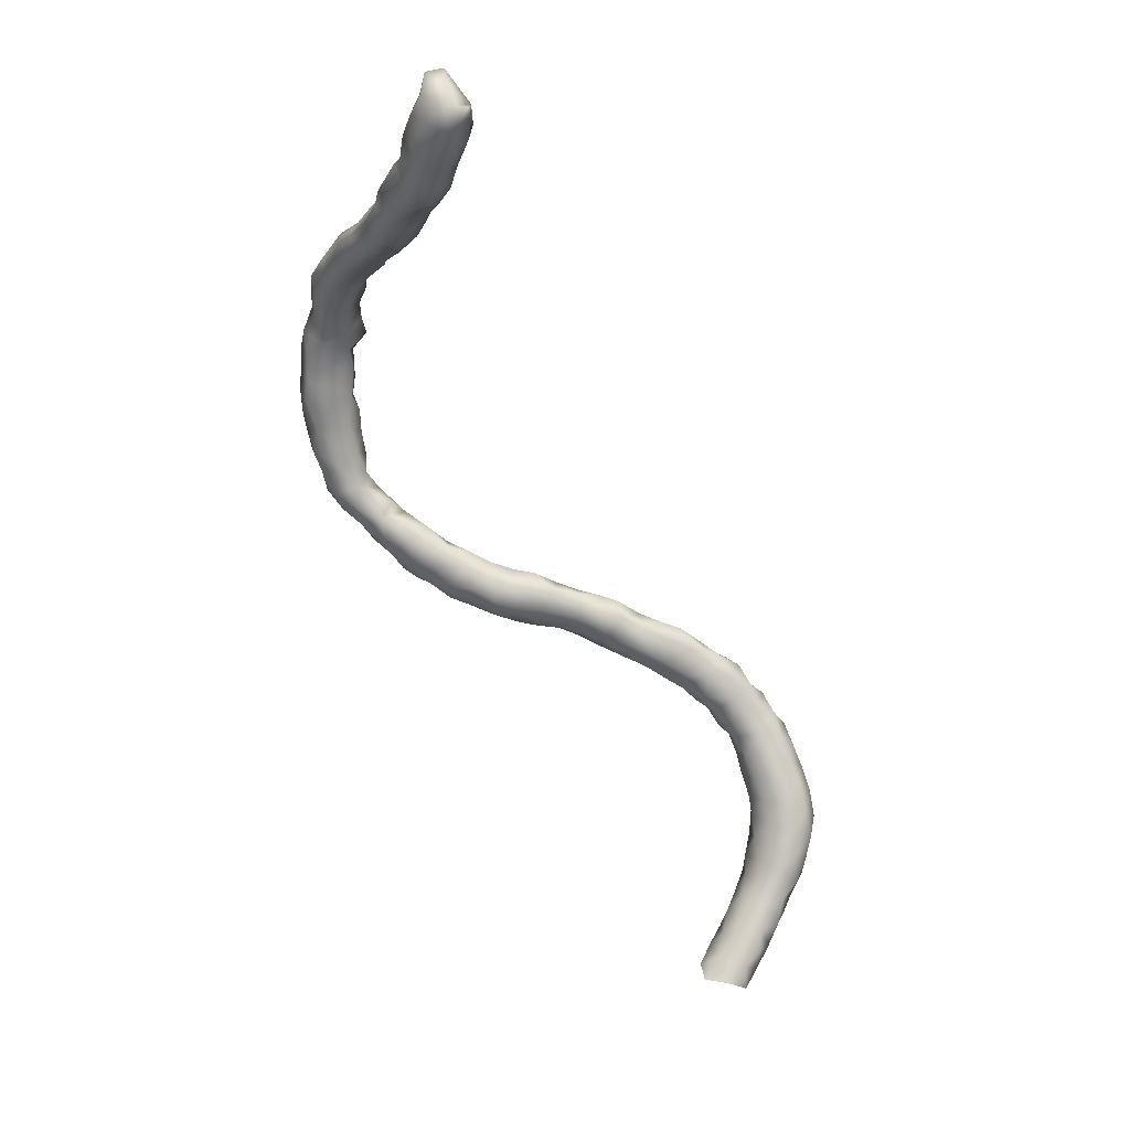
<metadata>
{"format":"obj","ext":"obj","renderer":"f3d","projection":"perspective","resolution":1024,"background":"white","views":[{"elev":56.4,"azim":-3.2,"up":"+Z"}]}
</metadata>
<code>
v 3.911 -73.53 19.01
v 4.373 -73.78 18.92
v 3.969 -73.54 18.56
v 3.455 -73.28 18.66
v 3.41 -73.26 19.17
v 3.493 -73.49 19.56
v 3.916 -74.02 19.51
v 4.372 -74.01 19.3
v 4.483 -73.78 18.46
v 4.896 -73.97 18.69
v 4.846 -74.17 19.07
v 4.075 -73.89 18.2
v 3.65 -73.76 18.27
v 3.329 -73.52 18.24
v 2.905 -73.46 18.45
v 2.997 -73.04 18.95
v 3.004 -73.04 19.56
v 3.097 -73.89 19.68
v 3.435 -74.1 19.56
v 2.966 -73.54 19.89
v 3.709 -74.37 19.21
v 4.299 -74.47 19.35
v 4.511 -73.98 18
v 4.946 -74.04 18.21
v 5.385 -74.1 18.5
v 5.313 -74.31 18.96
v 4.821 -74.6 19.2
v 4.12 -74.3 17.97
v 3.675 -74.26 18.29
v 3.19 -74.02 18.36
v 2.899 -73.99 18.72
v 2.614 -73.51 18.81
v 2.454 -73.04 18.96
v 2.54 -72.8 19.44
v 2.733 -73.07 20
v 2.489 -73.55 20.01
v 2.457 -72.66 20
v 2.534 -73.82 19.61
v 2.685 -73.94 19.19
v 3.139 -74.22 19.16
v 3.427 -74.38 18.74
v 3.913 -74.69 18.91
v 4.39 -74.81 19.03
v 4.602 -74.44 17.82
v 5.039 -74.31 17.81
v 5.421 -74.2 17.99
v 5.84 -74.27 18.56
v 5.824 -74.26 18.05
v 5.79 -74.47 19.01
v 5.277 -74.82 19.08
v 4.857 -75.02 18.89
v 4.338 -74.67 18.16
v 3.92 -74.65 18.44
v 2.278 -73.5 19.2
v 1.922 -73.07 19.39
v 2.028 -72.58 19.49
v 2.497 -73.07 20.16
v 2.095 -73.47 19.66
v 2.007 -73.32 20.11
v 2.03 -72.13 20
v 2.028 -72.99 20.44
v 2.217 -72.6 20.5
v 4.409 -74.9 18.58
v 4.743 -74.92 18.19
v 5.004 -74.79 17.87
v 5.459 -74.66 17.73
v 5.939 -74.54 17.68
v 6.297 -74.45 18.55
v 6.31 -74.39 18.14
v 6.394 -74.59 17.79
v 6.173 -74.94 18.98
v 5.703 -74.98 19.04
v 5.395 -75.22 18.66
v 4.966 -75.18 18.47
v 1.652 -73.1 19.83
v 1.56 -72.6 19.67
v 1.542 -73.05 20.39
v 1.659 -72.24 19.87
v 2.222 -72.13 20.5
v 1.522 -71.83 20.23
v 1.939 -71.71 20.5
v 1.706 -72.74 20.82
v 2.042 -72.38 21
v 5.329 -75.12 18.09
v 5.786 -75.06 17.78
v 6.252 -75.05 17.65
v 6.716 -74.62 18.5
v 6.716 -74.94 18.82
v 6.845 -74.58 17.96
v 6.716 -74.86 17.43
v 5.881 -75.23 18.67
v 6.325 -75.29 18.59
v 5.808 -75.29 18.22
v 1.328 -72.73 20.08
v 1.244 -72.26 20.17
v 1.25 -72.59 20.59
v 2.152 -71.91 21.02
v 1.048 -72 20.56
v 1.395 -71.55 20.69
v 1.88 -71.48 21
v 1.13 -72.38 21.03
v 1.581 -72.43 21.25
v 1.857 -72.09 21.53
v 6.317 -75.34 18.07
v 6.715 -75.28 17.64
v 7.185 -74.86 18.59
v 6.765 -75.36 18.55
v 7.185 -75.46 18.54
v 7.264 -74.66 18
v 7.145 -74.85 17.38
v 2.15 -71.66 21.5
v 0.985 -71.89 21.05
v 1.127 -71.4 21.11
v 1.559 -71.16 21.19
v 2.01 -71.22 21.53
v 1.226 -72.13 21.55
v 2.009 -71.63 21.97
v 1.532 -71.95 21.96
v 6.832 -75.51 18.07
v 7.138 -75.5 17.54
v 7.642 -75 18.49
v 7.678 -75.43 18.51
v 7.3 -75.69 18.04
v 7.722 -74.79 18
v 7.654 -74.79 17.5
v 7.462 -75.2 17.29
v 0.9171 -71.66 21.5
v 1.103 -71.06 21.52
v 1.615 -70.9 21.65
v 2.089 -71.1 22
v 1.021 -71.77 22.01
v 1.654 -71.65 22.35
v 2.085 -71.26 22.5
v 1.119 -71.57 22.45
v 7.614 -75.75 17.48
v 8.084 -75.06 18.07
v 7.738 -75.82 18.03
v 8.119 -75.55 18.29
v 8.086 -74.99 17.46
v 7.713 -75.41 17.03
v 0.8847 -71.26 21.93
v 1.186 -70.7 21.96
v 1.709 -70.68 22.1
v 2.084 -70.68 22.43
v 1.621 -71.45 22.79
v 2.038 -71.2 23.03
v 0.9665 -71.04 22.37
v 1.139 -71.24 22.87
v 8.141 -75.77 17.05
v 8.057 -76.02 17.49
v 8.515 -75.3 18.1
v 8.532 -75.12 17.67
v 8.181 -75.98 17.97
v 8.618 -75.77 18.04
v 8.142 -75.23 17.03
v 8.617 -75.15 17.17
v 1.262 -70.58 22.44
v 1.698 -70.48 22.62
v 2.414 -70.72 23
v 2.028 -70.45 23
v 1.483 -71.23 23.26
v 2.048 -71.06 23.42
v 1.01 -70.77 22.83
v 1.105 -70.85 23.34
v 8.623 -75.95 16.73
v 8.537 -76.15 17.18
v 8.482 -75.43 16.71
v 8.595 -76.12 17.67
v 8.988 -75.41 17.92
v 9.051 -75.24 17.5
v 9.093 -75.89 17.8
v 9.069 -75.25 16.95
v 1.372 -70.46 23
v 2.342 -70.72 23.5
v 1.558 -70.31 23.38
v 2.028 -70.41 23.5
v 1.365 -70.91 23.88
v 1.654 -71.13 23.68
v 2.049 -71.02 23.92
v 1.303 -70.52 23.67
v 8.94 -75.54 16.55
v 8.998 -76.36 16.92
v 9.039 -76.01 16.39
v 9.043 -76.3 17.45
v 9.529 -75.88 17.63
v 9.44 -75.52 17.5
v 9.436 -75.5 16.49
v 9.537 -75.41 17
v 2.341 -70.72 24
v 1.629 -70.27 23.97
v 2.028 -70.37 24
v 1.705 -71.16 24.23
v 1.402 -70.92 24.44
v 1.345 -70.51 24.25
v 2.131 -71.08 24.46
v 9.302 -76.43 16.49
v 9.494 -76.64 17.01
v 9.536 -76.34 17.38
v 9.478 -75.88 16.13
v 9.884 -75.88 17.42
v 9.949 -75.64 16.48
v 9.998 -75.64 17
v 2.509 -70.72 24.46
v 2.055 -70.24 24.43
v 1.586 -70.23 24.6
v 1.72 -71.05 24.83
v 1.406 -70.65 24.85
v 2.079 -71.21 25.04
v 2.435 -71.02 24.86
v 9.586 -76.39 16.07
v 9.68 -76.78 16.54
v 10.06 -76.75 16.95
v 10.06 -76.35 17.26
v 9.997 -75.97 16.05
v 10.31 -75.88 17
v 10.42 -75.94 16.5
v 2.575 -70.62 25
v 2.028 -70.27 24.92
v 1.672 -70.49 25.2
v 1.689 -70.99 25.37
v 2.635 -71.16 25.3
v 2.161 -71.29 25.47
v 9.992 -76.35 15.73
v 9.797 -76.86 16.06
v 10.1 -77.11 16.56
v 10.59 -76.86 16.73
v 10.52 -76.37 16.95
v 10.5 -76.15 16.02
v 10.82 -76.33 16.5
v 2.839 -70.72 25.5
v 2.195 -70.39 25.3
v 2.497 -70.47 25.5
v 1.908 -70.58 25.68
v 1.959 -71.14 25.86
v 2.969 -71.22 25.72
v 2.495 -71.43 25.8
v 10.06 -76.85 15.62
v 10.47 -76.46 15.6
v 10.12 -77.25 16.07
v 10.58 -77.35 16.45
v 11.04 -76.83 16.46
v 10.94 -76.45 15.98
v 2.976 -70.71 25.97
v 2.497 -70.52 26
v 2.094 -70.69 26.11
v 2.389 -71.49 26.24
v 2.059 -71.1 26.34
v 2.968 -71.55 26.16
v 3.158 -71.08 26.19
v 10.49 -76.9 15.29
v 10.19 -77.32 15.54
v 10.98 -76.73 15.51
v 10.34 -77.67 15.97
v 10.8 -77.8 16.17
v 11.1 -77.34 16.3
v 11.3 -76.85 15.97
v 2.921 -70.72 26.51
v 2.497 -70.73 26.49
v 2.346 -71.27 26.69
v 2.738 -71.64 26.62
v 3.441 -71.21 26.49
v 3.303 -71.7 26.61
v 10.47 -77.38 15.06
v 10.95 -77.14 15.13
v 10.28 -77.78 15.39
v 11.39 -77.13 15.46
v 10.52 -78.1 15.74
v 10.99 -78.27 15.9
v 11.3 -77.83 16.01
v 11.44 -77.35 15.91
v 2.966 -70.82 27
v 2.629 -71 26.96
v 2.608 -71.42 27.13
v 2.876 -71.84 27.06
v 3.662 -71.29 26.95
v 3.435 -70.89 27
v 3.313 -71.9 27.12
v 3.691 -71.69 27.06
v 10.91 -77.59 14.78
v 10.46 -77.84 14.83
v 11.38 -77.44 15.05
v 10.41 -78.22 15.19
v 11.62 -77.71 15.56
v 10.68 -78.54 15.5
v 11.16 -78.72 15.61
v 11.5 -78.28 15.76
v 2.926 -71.16 27.55
v 3.435 -70.99 27.5
v 2.725 -71.61 27.55
v 3.101 -71.91 27.59
v 3.756 -71.19 27.5
v 3.586 -71.97 27.58
v 3.914 -71.64 27.48
v 11.34 -77.86 14.65
v 10.9 -78.05 14.43
v 10.49 -78.29 14.6
v 11.65 -77.85 15.08
v 10.45 -78.67 14.99
v 11.78 -78.27 15.34
v 10.81 -79 15.27
v 11.31 -79.22 15.3
v 11.62 -78.79 15.44
v 2.928 -71.65 28
v 3.435 -71.2 27.97
v 3.324 -71.99 28.09
v 3.835 -72.08 27.99
v 4.102 -71.66 28
v 3.904 -71.37 28
v 11.38 -78.31 14.32
v 11.68 -78.27 14.77
v 10.88 -78.54 14.13
v 10.42 -78.74 14.42
v 10.48 -79.14 14.85
v 11.85 -78.71 15
v 10.87 -79.49 15.06
v 11.33 -79.67 14.97
v 11.73 -79.2 14.94
v 3.011 -71.66 28.39
v 3.435 -71.38 28.5
v 3.6 -72.29 28.43
v 3.311 -71.94 28.67
v 4.163 -72.1 28.38
v 4.362 -71.66 28.52
v 3.904 -71.38 28.5
v 11.43 -78.75 14.05
v 11.79 -78.7 14.49
v 11.04 -79.01 13.79
v 10.54 -78.96 13.95
v 10.29 -79.24 14.36
v 10.52 -79.64 14.72
v 10.95 -80.01 14.82
v 11.35 -80.06 14.46
v 11.59 -79.6 14.59
v 11.69 -79.17 14.36
v 3.361 -71.56 29
v 3.904 -71.34 29
v 3.505 -72.24 29.03
v 3.958 -72.4 28.72
v 4.417 -72.15 28.89
v 4.471 -71.59 29
v 11.47 -79.25 13.87
v 11.21 -79.62 13.57
v 10.69 -79.32 13.56
v 10.24 -79.41 13.87
v 10.24 -79.77 14.3
v 10.51 -80.15 14.63
v 11.01 -80.46 14.41
v 11.28 -80.08 13.88
v 11.54 -79.69 14.08
v 3.482 -71.84 29.37
v 3.807 -71.41 29.44
v 4.372 -71.43 29.5
v 3.99 -72.41 29.17
v 3.736 -72.21 29.61
v 4.24 -72.37 29.54
v 4.579 -72.03 29.38
v 4.756 -71.66 29.62
v 10.97 -80.22 13.39
v 10.78 -79.76 13.31
v 10.26 -79.69 13.43
v 10.01 -79.93 13.86
v 10.1 -80.28 14.3
v 10.52 -80.61 14.48
v 10.85 -80.92 14.01
v 11.07 -80.5 13.88
v 3.568 -71.66 29.85
v 3.934 -71.28 29.92
v 4.372 -71.24 30.12
v 4.902 -71.59 30
v 4.072 -72.4 30.07
v 3.757 -72.05 30.1
v 4.535 -72.29 29.89
v 4.812 -72.02 30.06
v 10.86 -80.75 13.46
v 10.55 -80.58 13.07
v 10.42 -80.1 13.12
v 9.908 -80.13 13.38
v 9.787 -80.43 13.89
v 10.01 -80.79 14.25
v 10.44 -81.08 14.26
v 10.65 -81.22 13.64
v 3.742 -71.63 30.36
v 3.94 -71.23 30.5
v 4.883 -71.62 30.54
v 4.403 -71.16 30.5
v 4.029 -72.07 30.57
v 4.449 -72.34 30.46
v 4.848 -72.09 30.55
v 10.51 -81.1 13.19
v 10.15 -80.94 12.8
v 10 -80.46 12.98
v 9.627 -80.59 13.44
v 9.629 -80.98 13.91
v 9.93 -81.34 14.15
v 10.42 -81.47 13.97
v 10.36 -81.67 13.44
v 3.969 -71.66 30.88
v 4.05 -71.19 31
v 4.41 -71.16 31.04
v 4.403 -72.13 30.99
v 4.846 -72.15 31.01
v 4.435 -71.66 31.07
v 10.27 -81.46 12.94
v 9.689 -81.15 12.69
v 9.557 -80.77 12.99
v 9.353 -81.06 13.52
v 9.475 -81.57 13.93
v 10.04 -81.83 13.94
v 10.08 -81.95 12.99
v 10.07 -82.14 13.47
v 9.23 -81.21 13.04
v 9.11 -81.51 13.49
v 9.145 -82.01 13.79
v 9.658 -82.17 13.85
f 1 2 3
f 4 5 1
f 4 1 3
f 1 6 7
f 8 2 1
f 7 8 1
f 6 1 5
f 2 9 3
f 2 10 9
f 11 10 2
f 11 2 8
f 3 12 13
f 12 3 9
f 3 13 4
f 4 13 14
f 14 15 4
f 15 16 4
f 4 16 5
f 17 5 16
f 6 5 17
f 6 18 19
f 20 18 6
f 7 6 19
f 6 17 20
f 19 21 7
f 8 7 22
f 22 7 21
f 11 8 22
f 12 9 23
f 10 24 9
f 24 23 9
f 24 10 25
f 25 10 26
f 10 11 26
f 27 11 22
f 26 11 27
f 12 28 29
f 13 12 29
f 23 28 12
f 30 13 29
f 13 30 14
f 30 15 14
f 31 15 30
f 16 15 32
f 32 15 31
f 16 32 33
f 16 34 17
f 33 34 16
f 36 17 35
f 20 17 36
f 37 17 34
f 35 17 37
f 39 18 38
f 18 39 40
f 18 40 19
f 38 18 20
f 40 21 19
f 38 20 36
f 41 42 21
f 40 41 21
f 22 21 42
f 22 42 43
f 22 43 27
f 23 44 28
f 24 45 23
f 45 44 23
f 24 25 46
f 45 24 46
f 48 25 47
f 46 25 48
f 25 26 47
f 47 26 49
f 27 50 26
f 26 50 49
f 43 51 27
f 27 51 50
f 52 53 28
f 28 44 52
f 29 28 53
f 41 29 53
f 30 29 41
f 31 30 41
f 40 31 41
f 39 31 40
f 32 31 39
f 32 39 54
f 32 54 33
f 54 55 33
f 33 56 34
f 33 55 56
f 37 34 56
f 57 36 35
f 35 37 57
f 38 36 58
f 59 58 36
f 59 36 57
f 56 60 37
f 37 61 57
f 37 62 61
f 62 37 60
f 54 38 58
f 38 54 39
f 53 42 41
f 43 42 63
f 42 53 63
f 63 51 43
f 64 52 44
f 44 65 64
f 45 65 44
f 66 45 46
f 66 65 45
f 67 46 48
f 67 66 46
f 69 47 68
f 48 47 69
f 49 68 47
f 70 48 69
f 70 67 48
f 71 68 49
f 49 50 72
f 49 72 71
f 51 73 50
f 50 73 72
f 51 74 73
f 51 63 74
f 53 52 63
f 64 63 52
f 58 55 54
f 75 55 58
f 55 76 56
f 75 76 55
f 60 56 76
f 61 59 57
f 59 75 58
f 61 77 59
f 59 77 75
f 60 76 78
f 62 60 79
f 78 80 60
f 80 81 60
f 60 81 79
f 61 82 77
f 62 82 61
f 62 83 82
f 83 62 79
f 63 64 74
f 64 65 84
f 64 84 74
f 84 65 66
f 85 84 66
f 85 66 67
f 86 67 70
f 85 67 86
f 69 68 87
f 88 68 71
f 87 68 88
f 89 70 69
f 87 89 69
f 86 70 90
f 90 70 89
f 91 71 72
f 92 71 91
f 71 92 88
f 72 73 91
f 74 84 73
f 73 84 93
f 73 93 91
f 76 75 94
f 75 77 94
f 78 76 95
f 95 76 94
f 77 96 94
f 77 82 96
f 80 78 95
f 97 83 79
f 79 81 97
f 80 95 98
f 99 80 98
f 81 80 99
f 81 100 97
f 100 81 99
f 101 96 82
f 101 82 102
f 102 82 83
f 102 83 103
f 97 103 83
f 93 84 85
f 104 85 86
f 104 93 85
f 86 90 105
f 86 105 104
f 89 87 106
f 106 87 88
f 92 107 88
f 88 107 108
f 88 108 106
f 110 89 109
f 90 89 110
f 89 106 109
f 110 105 90
f 91 93 92
f 92 93 104
f 92 104 107
f 96 95 94
f 96 98 95
f 96 101 98
f 111 97 100
f 103 97 111
f 98 101 112
f 99 98 112
f 113 99 112
f 100 99 114
f 114 99 113
f 114 115 100
f 100 115 111
f 112 101 116
f 101 102 116
f 116 102 103
f 118 103 117
f 116 103 118
f 111 117 103
f 105 119 104
f 107 104 119
f 120 105 110
f 119 105 120
f 106 121 109
f 122 106 108
f 121 106 122
f 107 119 108
f 108 119 123
f 108 123 122
f 125 109 124
f 110 109 125
f 121 124 109
f 120 110 126
f 126 110 125
f 115 117 111
f 112 127 113
f 116 127 112
f 128 113 127
f 114 113 128
f 128 129 114
f 115 114 129
f 117 115 130
f 129 130 115
f 116 131 127
f 116 118 131
f 117 132 118
f 132 117 133
f 133 117 130
f 132 134 118
f 118 134 131
f 119 120 123
f 135 120 126
f 123 120 135
f 121 122 136
f 136 124 121
f 122 123 137
f 137 138 122
f 136 122 138
f 123 135 137
f 124 136 139
f 124 139 125
f 139 126 125
f 135 126 140
f 139 140 126
f 127 131 141
f 127 141 128
f 142 128 141
f 128 142 129
f 142 143 129
f 129 143 130
f 130 143 144
f 130 144 133
f 131 134 141
f 145 134 132
f 145 132 133
f 145 133 146
f 146 133 144
f 134 147 141
f 147 134 148
f 148 134 145
f 135 149 150
f 140 149 135
f 150 137 135
f 152 136 151
f 152 139 136
f 151 136 138
f 150 153 137
f 137 153 138
f 138 153 154
f 138 154 151
f 155 140 139
f 155 139 156
f 156 139 152
f 140 155 149
f 141 147 142
f 142 147 157
f 142 157 143
f 143 157 158
f 144 143 158
f 146 144 159
f 158 160 144
f 144 160 159
f 148 145 161
f 146 161 145
f 161 146 162
f 162 146 159
f 147 163 157
f 148 163 147
f 163 148 164
f 148 161 164
f 149 165 166
f 165 149 167
f 149 155 167
f 149 166 150
f 150 166 168
f 153 150 168
f 151 169 152
f 151 154 169
f 156 152 170
f 169 170 152
f 153 168 154
f 171 154 168
f 171 169 154
f 167 155 156
f 172 167 156
f 156 170 172
f 157 163 173
f 157 173 158
f 158 173 160
f 174 162 159
f 160 174 159
f 160 175 176
f 173 175 160
f 160 176 174
f 161 177 164
f 161 178 177
f 178 161 162
f 178 162 179
f 179 162 174
f 163 164 173
f 164 175 173
f 180 164 177
f 175 164 180
f 165 167 181
f 165 182 166
f 165 183 182
f 181 183 165
f 166 184 168
f 182 184 166
f 181 167 172
f 184 171 168
f 185 169 171
f 186 169 185
f 186 170 169
f 170 186 172
f 185 171 184
f 181 172 187
f 188 187 172
f 186 188 172
f 189 179 174
f 176 189 174
f 175 190 176
f 190 175 180
f 176 190 191
f 176 191 189
f 177 178 192
f 177 192 193
f 177 193 194
f 177 194 180
f 179 192 178
f 195 192 179
f 179 189 195
f 180 194 190
f 187 183 181
f 182 183 196
f 182 196 197
f 198 182 197
f 198 184 182
f 196 183 199
f 199 183 187
f 185 184 198
f 200 185 198
f 200 186 185
f 186 200 188
f 201 199 187
f 187 188 201
f 201 188 202
f 200 202 188
f 189 203 195
f 204 203 189
f 191 204 189
f 194 205 190
f 191 190 204
f 204 190 205
f 192 206 193
f 192 195 206
f 194 193 207
f 193 206 207
f 207 205 194
f 195 208 206
f 209 195 203
f 208 195 209
f 196 210 211
f 210 196 199
f 197 196 211
f 211 212 197
f 213 197 212
f 213 198 197
f 200 198 213
f 214 210 199
f 214 199 201
f 213 215 200
f 215 202 200
f 216 214 201
f 201 215 216
f 201 202 215
f 209 203 217
f 203 218 217
f 204 218 203
f 204 205 218
f 219 205 207
f 219 218 205
f 206 220 207
f 220 206 208
f 219 207 220
f 208 221 222
f 208 209 221
f 222 220 208
f 217 221 209
f 223 224 210
f 210 214 223
f 211 210 224
f 224 225 211
f 211 225 212
f 212 225 226
f 212 226 227
f 227 213 212
f 227 215 213
f 228 223 214
f 214 216 228
f 227 216 215
f 228 216 229
f 216 227 229
f 230 221 217
f 217 231 232
f 218 231 217
f 217 232 230
f 219 231 218
f 220 233 219
f 219 233 231
f 234 220 222
f 220 234 233
f 235 221 230
f 236 222 221
f 236 221 235
f 234 222 236
f 223 237 224
f 238 237 223
f 238 223 228
f 224 237 239
f 239 225 224
f 225 239 240
f 225 240 226
f 240 241 226
f 241 229 226
f 226 229 227
f 242 238 228
f 228 229 242
f 241 242 229
f 243 235 230
f 243 230 232
f 231 233 232
f 232 233 244
f 243 232 244
f 233 245 244
f 245 233 234
f 247 234 246
f 246 234 236
f 247 245 234
f 236 235 248
f 249 248 235
f 235 243 249
f 236 248 246
f 250 251 237
f 237 238 250
f 239 237 251
f 252 250 238
f 238 242 252
f 251 253 239
f 253 240 239
f 255 240 254
f 254 240 253
f 240 255 241
f 255 256 241
f 242 241 256
f 252 242 256
f 257 249 243
f 244 257 243
f 244 245 258
f 258 257 244
f 247 258 245
f 259 247 246
f 248 260 246
f 260 259 246
f 259 258 247
f 248 261 262
f 260 248 262
f 248 249 261
f 257 261 249
f 250 263 251
f 252 264 250
f 250 264 263
f 251 263 265
f 265 253 251
f 252 266 264
f 256 266 252
f 267 253 265
f 254 253 267
f 267 268 254
f 269 254 268
f 255 254 269
f 255 269 270
f 270 256 255
f 270 266 256
f 271 257 258
f 261 257 271
f 259 272 258
f 271 258 272
f 260 273 259
f 259 273 272
f 260 274 273
f 260 262 274
f 262 261 275
f 261 271 276
f 261 276 275
f 262 277 274
f 278 277 262
f 278 262 275
f 280 263 279
f 263 264 279
f 263 280 265
f 264 281 279
f 264 266 281
f 282 267 265
f 282 265 280
f 281 266 283
f 270 283 266
f 282 284 267
f 267 284 268
f 268 284 285
f 268 285 286
f 268 286 269
f 269 286 283
f 269 283 270
f 272 287 271
f 271 287 288
f 271 288 276
f 272 273 287
f 274 289 273
f 287 273 289
f 274 290 289
f 290 274 277
f 275 291 278
f 276 291 275
f 276 288 291
f 290 277 292
f 277 278 292
f 278 293 292
f 291 293 278
f 294 295 279
f 279 295 280
f 279 281 294
f 296 280 295
f 280 296 282
f 297 294 281
f 297 281 283
f 282 296 298
f 298 284 282
f 299 297 283
f 283 286 299
f 300 284 298
f 285 284 300
f 300 301 285
f 302 285 301
f 286 285 302
f 299 286 302
f 303 287 289
f 303 304 287
f 288 287 304
f 291 288 304
f 290 303 289
f 292 305 290
f 290 305 303
f 291 304 293
f 306 292 293
f 306 305 292
f 306 293 307
f 293 304 308
f 293 308 307
f 295 294 309
f 309 294 310
f 310 294 297
f 296 295 311
f 309 311 295
f 296 311 312
f 296 312 298
f 299 310 297
f 313 298 312
f 313 300 298
f 299 314 310
f 302 314 299
f 315 300 313
f 300 315 301
f 301 315 316
f 301 316 317
f 301 317 302
f 302 317 314
f 318 303 305
f 303 319 304
f 318 319 303
f 304 319 308
f 305 320 321
f 305 306 320
f 318 305 321
f 322 320 306
f 306 307 322
f 322 307 323
f 308 323 307
f 308 319 324
f 308 324 323
f 325 311 309
f 325 309 326
f 310 326 309
f 314 326 310
f 328 311 327
f 311 325 327
f 312 311 328
f 312 328 329
f 329 313 312
f 330 313 329
f 313 330 315
f 317 326 314
f 331 315 330
f 315 331 316
f 331 332 316
f 316 332 333
f 316 333 317
f 317 333 334
f 317 334 326
f 321 335 318
f 335 319 318
f 319 335 336
f 319 336 324
f 337 321 320
f 337 320 338
f 320 322 338
f 321 337 335
f 322 339 338
f 322 323 339
f 339 323 340
f 323 324 340
f 340 324 336
f 327 325 341
f 341 325 334
f 325 326 334
f 343 327 342
f 342 327 341
f 343 328 327
f 344 328 343
f 329 328 344
f 345 330 329
f 345 329 344
f 345 346 330
f 331 330 346
f 346 347 331
f 332 331 347
f 332 347 348
f 332 349 333
f 332 348 349
f 333 349 334
f 334 349 341
f 337 350 335
f 335 350 351
f 335 351 336
f 336 351 352
f 336 352 340
f 353 337 338
f 354 337 353
f 350 337 354
f 353 338 339
f 353 339 355
f 355 339 356
f 356 339 340
f 356 340 357
f 340 352 357
f 342 341 349
f 358 359 342
f 342 348 358
f 349 348 342
f 342 359 343
f 360 343 359
f 344 343 360
f 344 361 345
f 344 360 361
f 345 362 346
f 345 361 362
f 346 362 363
f 363 347 346
f 364 347 363
f 365 347 364
f 347 365 348
f 365 358 348
f 354 366 350
f 366 351 350
f 367 351 366
f 351 367 352
f 352 367 368
f 369 352 368
f 357 352 369
f 353 355 354
f 354 370 371
f 370 354 355
f 354 371 366
f 370 355 372
f 372 355 356
f 372 356 373
f 357 373 356
f 369 373 357
f 374 375 358
f 358 375 376
f 376 359 358
f 365 374 358
f 376 360 359
f 377 360 376
f 361 360 377
f 377 378 361
f 362 361 378
f 379 362 378
f 379 363 362
f 380 363 379
f 380 364 363
f 364 380 381
f 374 364 381
f 364 374 365
f 371 382 366
f 382 367 366
f 383 367 382
f 383 368 367
f 368 384 369
f 368 385 384
f 383 385 368
f 384 373 369
f 371 370 386
f 387 370 372
f 386 370 387
f 386 382 371
f 372 373 387
f 373 388 387
f 388 373 384
f 389 374 381
f 389 375 374
f 375 390 391
f 389 390 375
f 391 376 375
f 377 376 391
f 377 391 392
f 392 378 377
f 392 393 378
f 379 378 393
f 379 393 394
f 394 380 379
f 395 380 394
f 381 380 395
f 396 389 381
f 395 396 381
f 382 386 397
f 382 397 383
f 383 397 398
f 399 383 398
f 399 385 383
f 400 401 384
f 400 384 402
f 384 401 388
f 402 384 399
f 399 384 385
f 386 387 400
f 386 400 397
f 401 387 388
f 400 387 401
f 403 390 389
f 389 396 403
f 403 404 390
f 404 405 390
f 405 391 390
f 405 392 391
f 392 405 406
f 406 393 392
f 407 393 406
f 393 407 394
f 394 407 408
f 395 394 408
f 408 396 395
f 403 396 409
f 409 396 410
f 408 410 396
f 397 400 402
f 402 398 397
f 402 399 398
f 411 405 404
f 406 405 411
f 411 412 406
f 407 406 412
f 413 414 407
f 413 407 412
f 414 408 407
f 410 408 414

</code>
